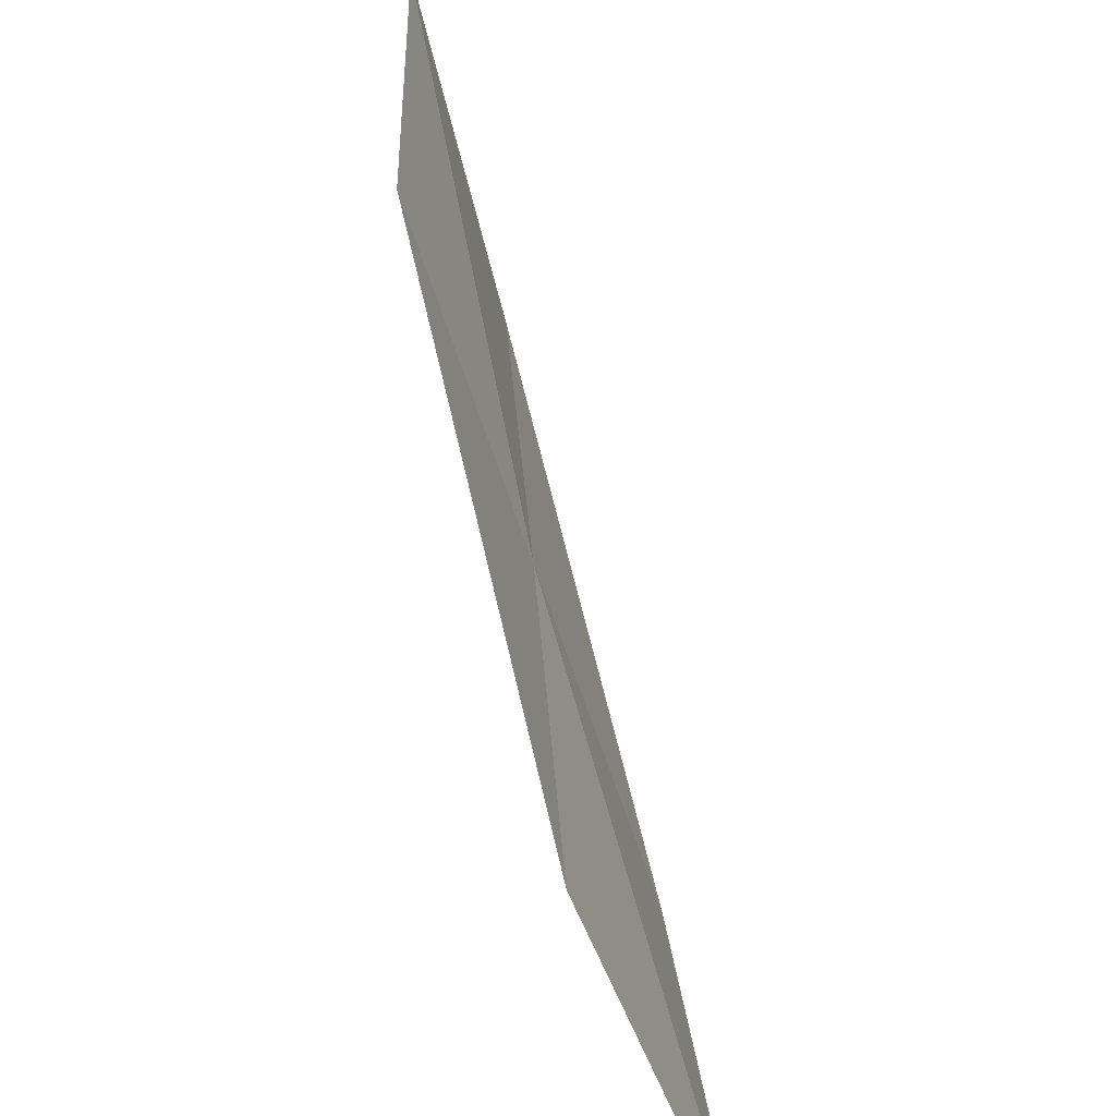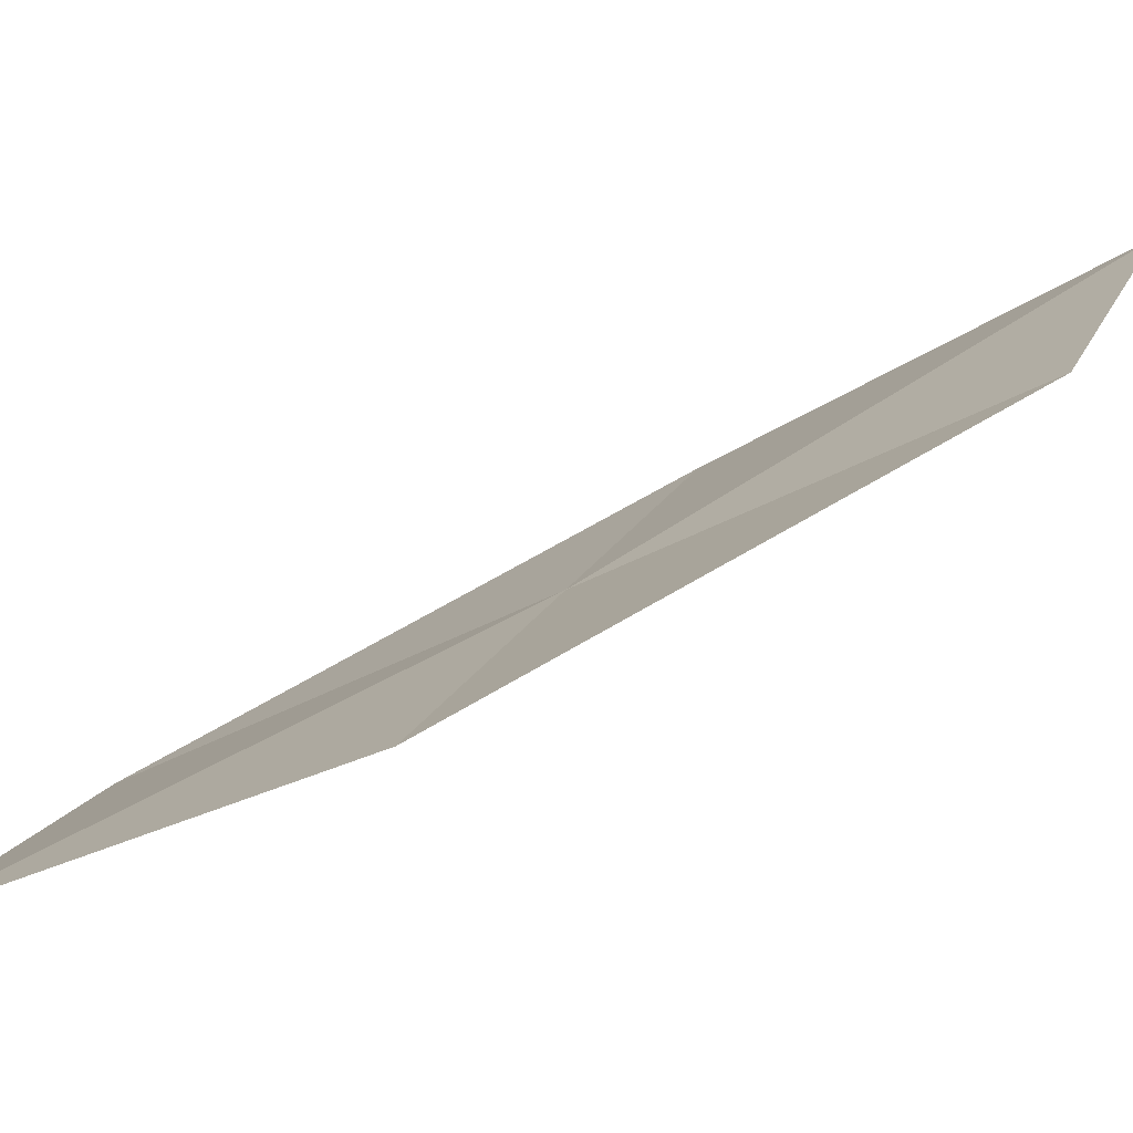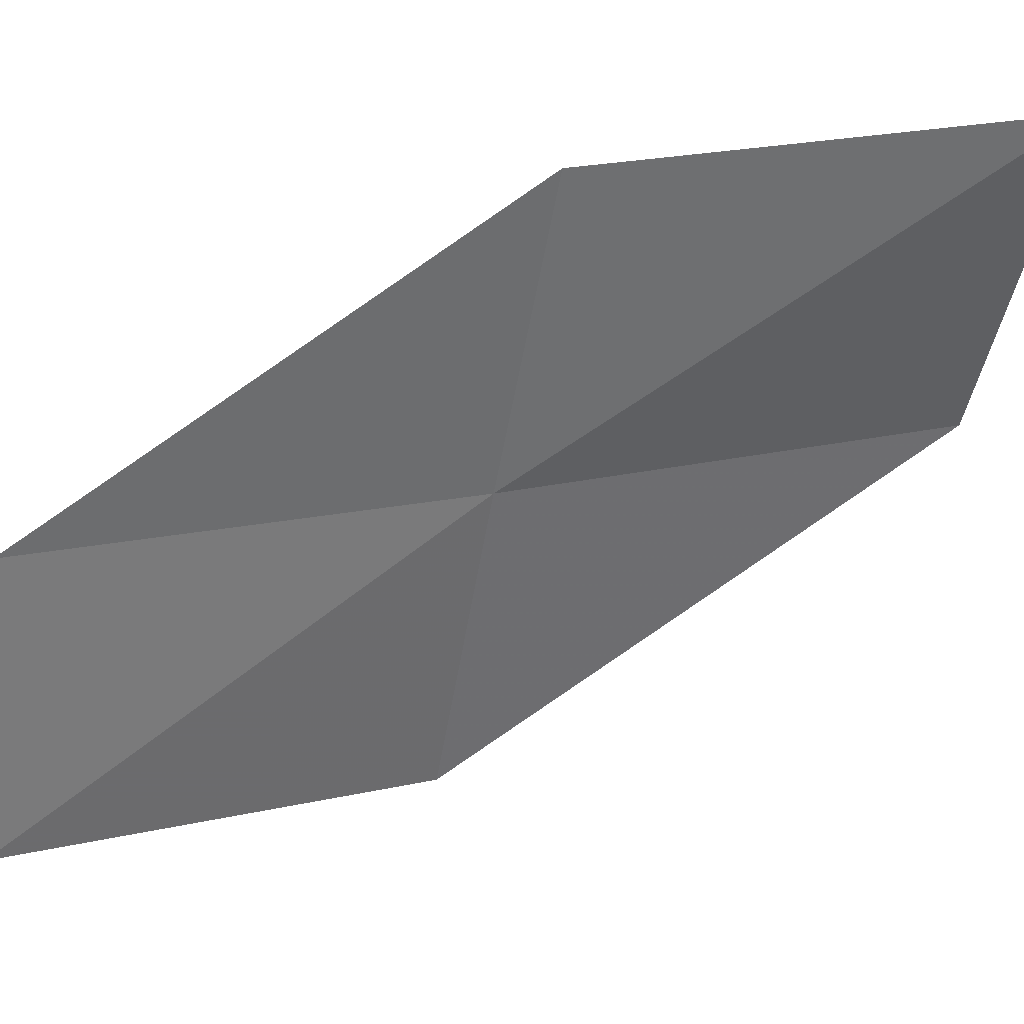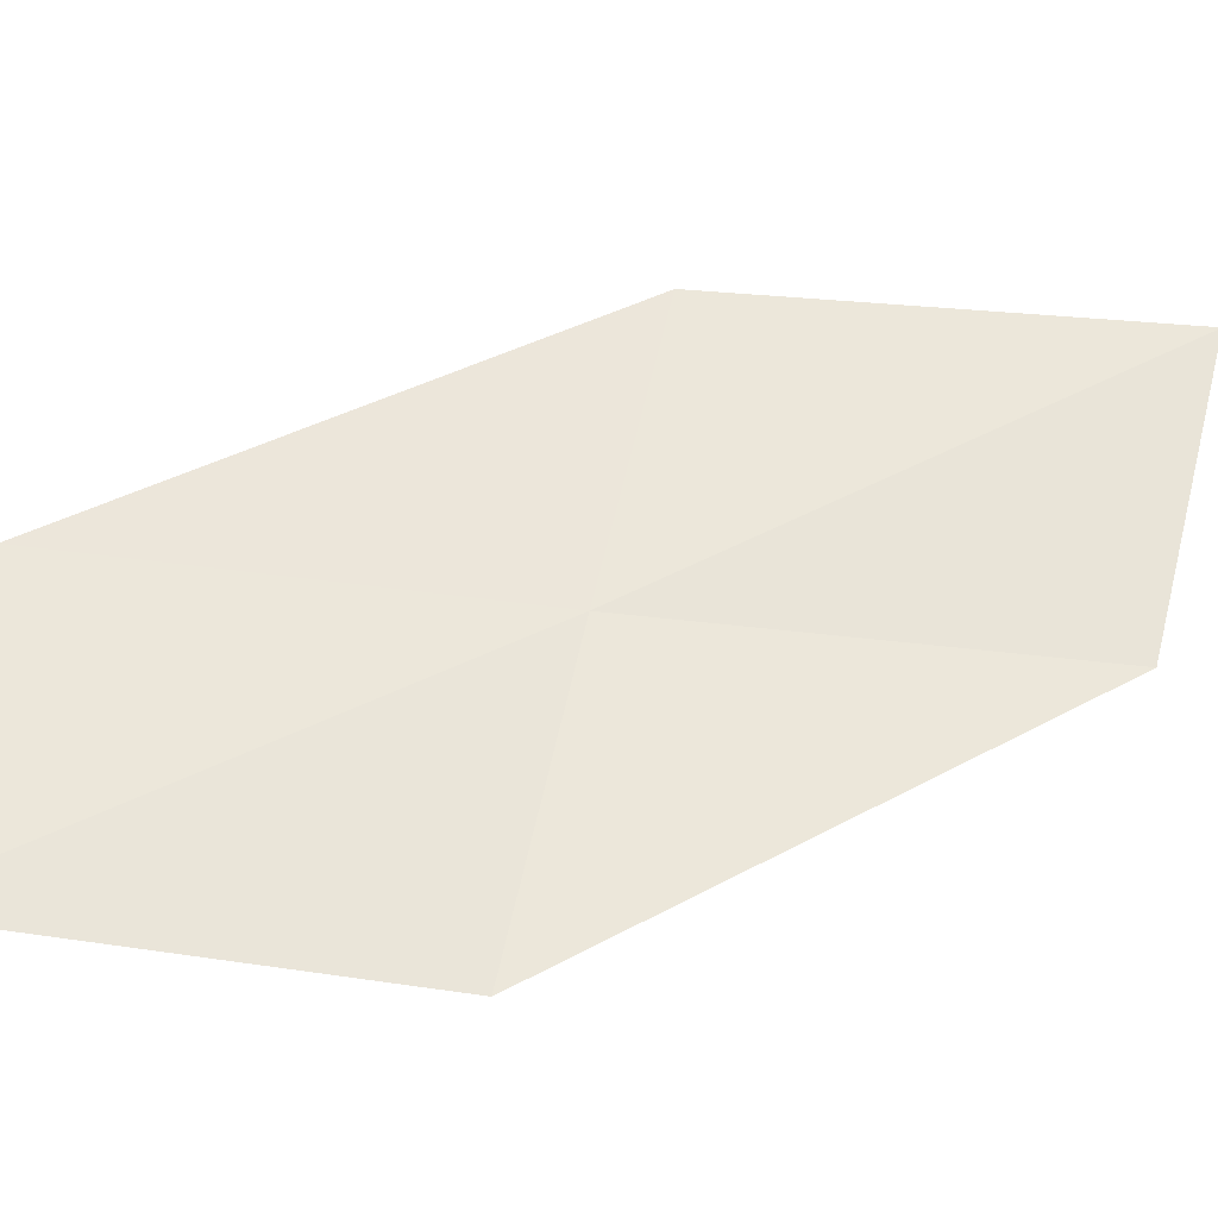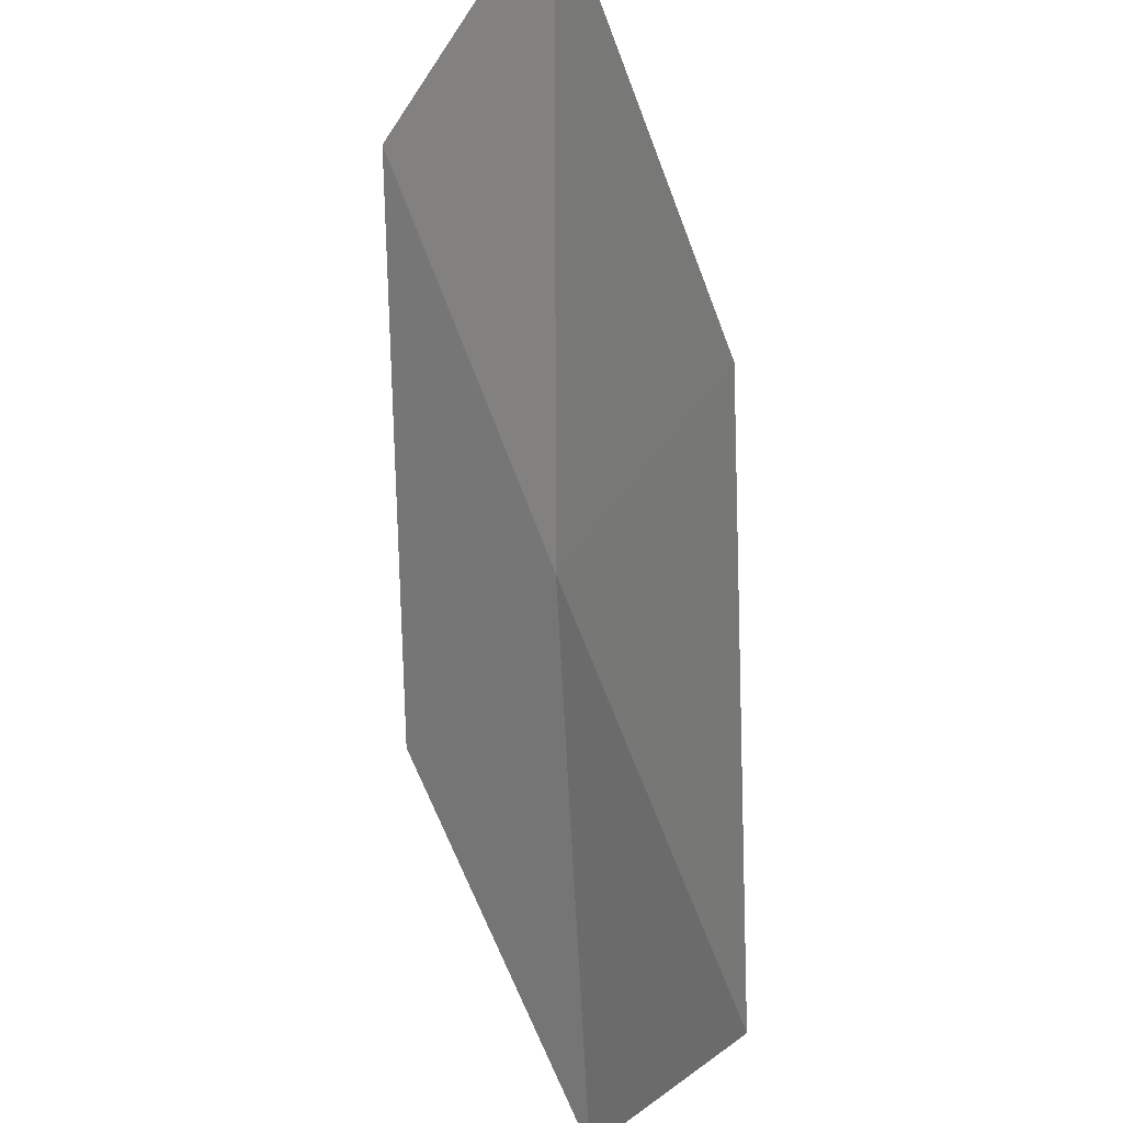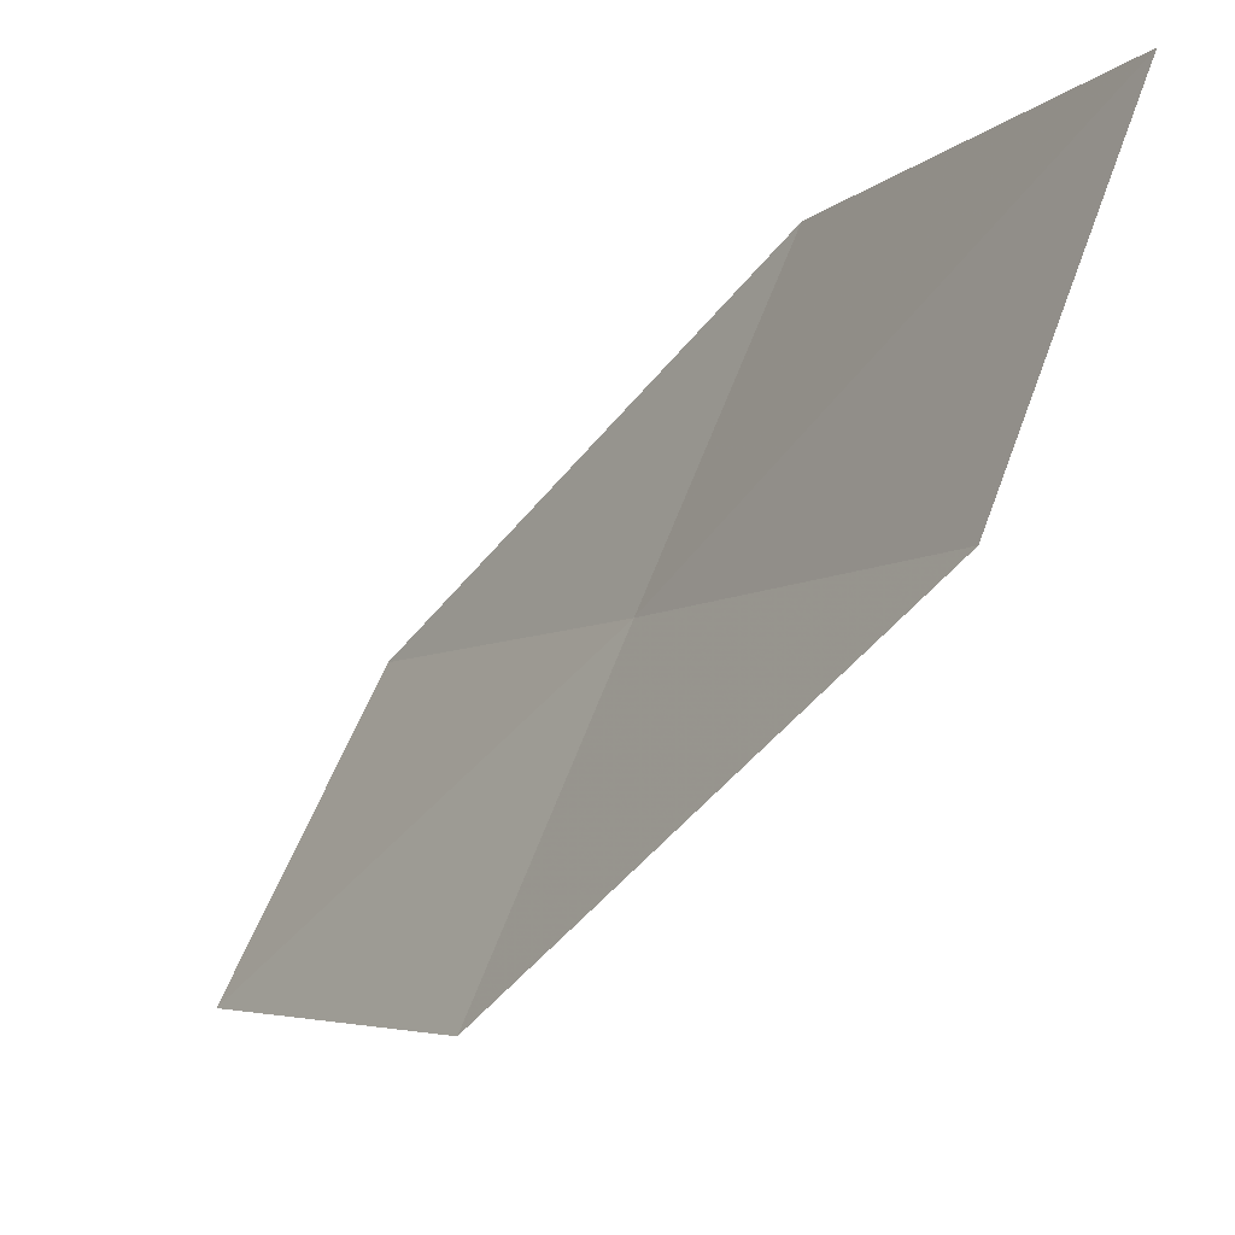
<metadata>
{"format":"obj","ext":"obj","renderer":"f3d","projection":"perspective","resolution":1024,"background":"white","views":[{"elev":34.8,"azim":-154.3,"up":"+Y"},{"elev":-60.1,"azim":-32.0,"up":"+Y"},{"elev":55.0,"azim":-73.4,"up":"+Y"},{"elev":-15.2,"azim":-68.2,"up":"+Y"},{"elev":-32.0,"azim":130.5,"up":"+Z"},{"elev":-11.1,"azim":0.5,"up":"+Y"}]}
</metadata>
<code>
v 17.58 15.21 4.52
v 18.22 15.12 5.659
v 17.19 14.29 4.46
v 16.94 15.32 3.374
v 16.52 14.43 3.375
v 17.95 16.1 4.587
v 18.56 16.05 5.789
f 1 3 2
f 1 4 5
f 1 5 3
f 1 7 6
f 1 2 7
f 1 6 4

</code>
